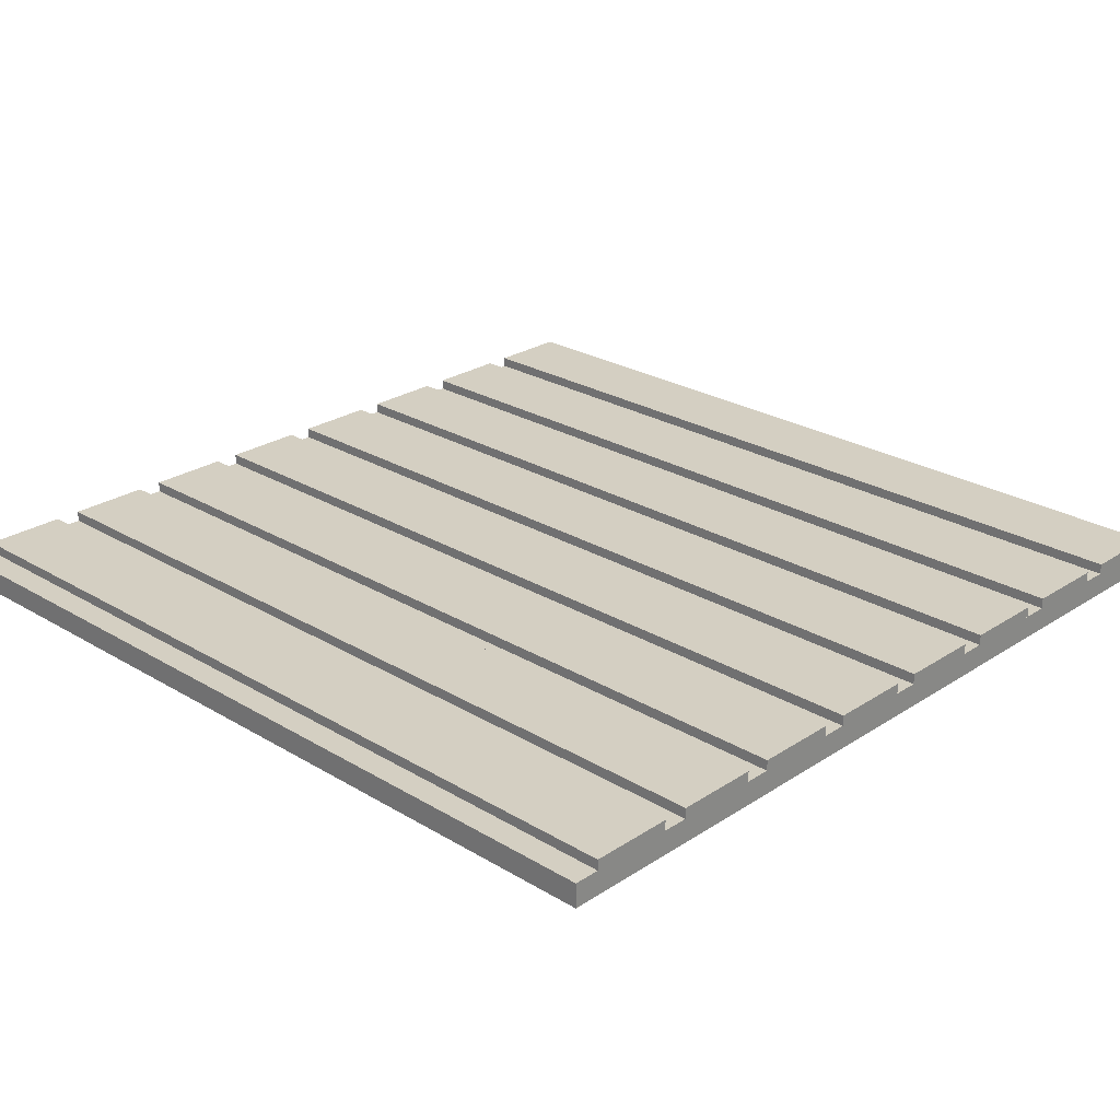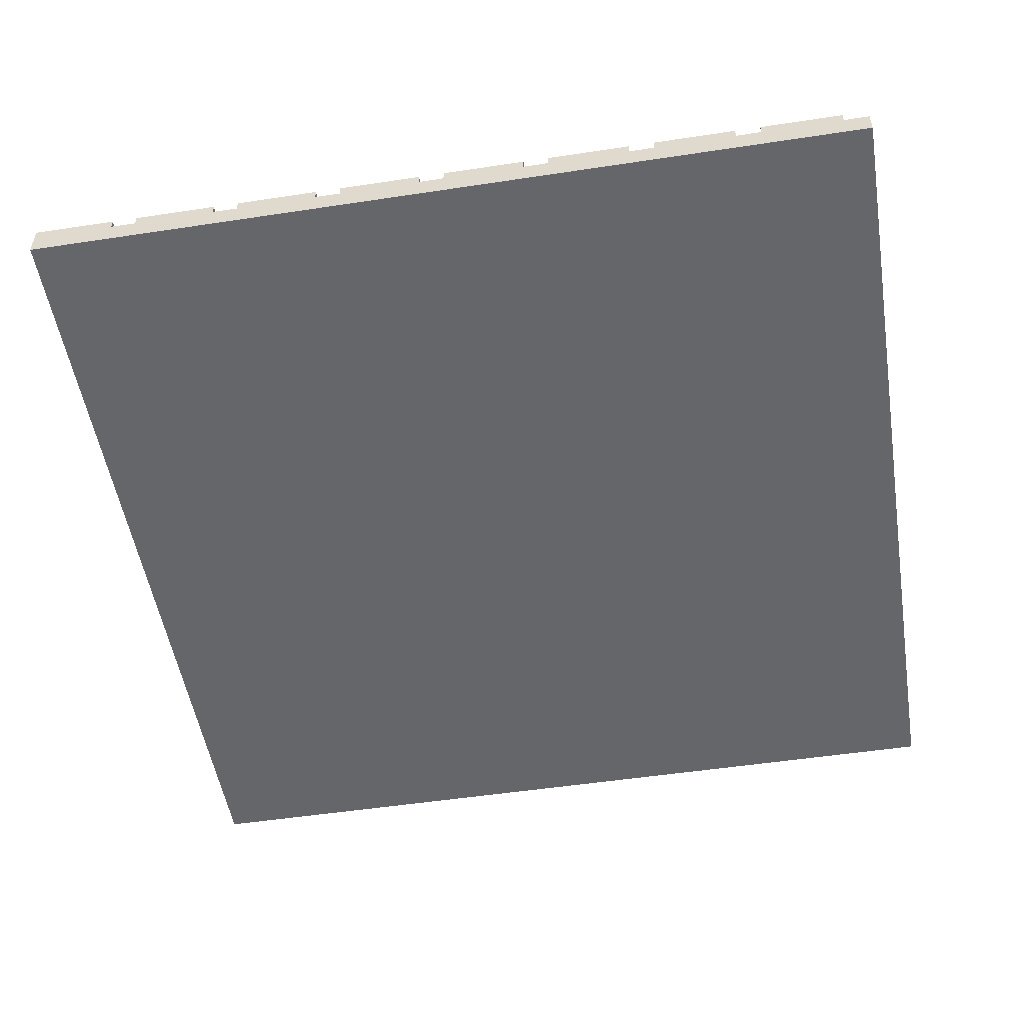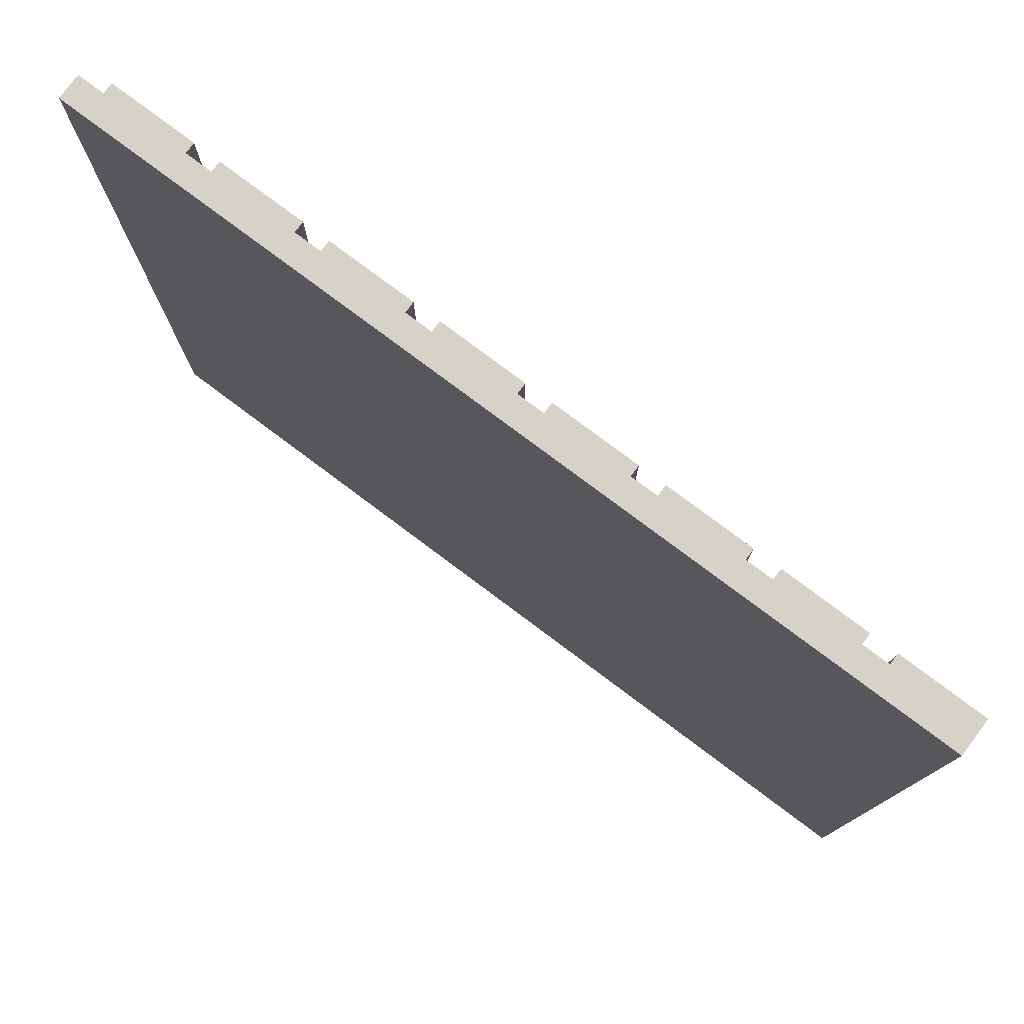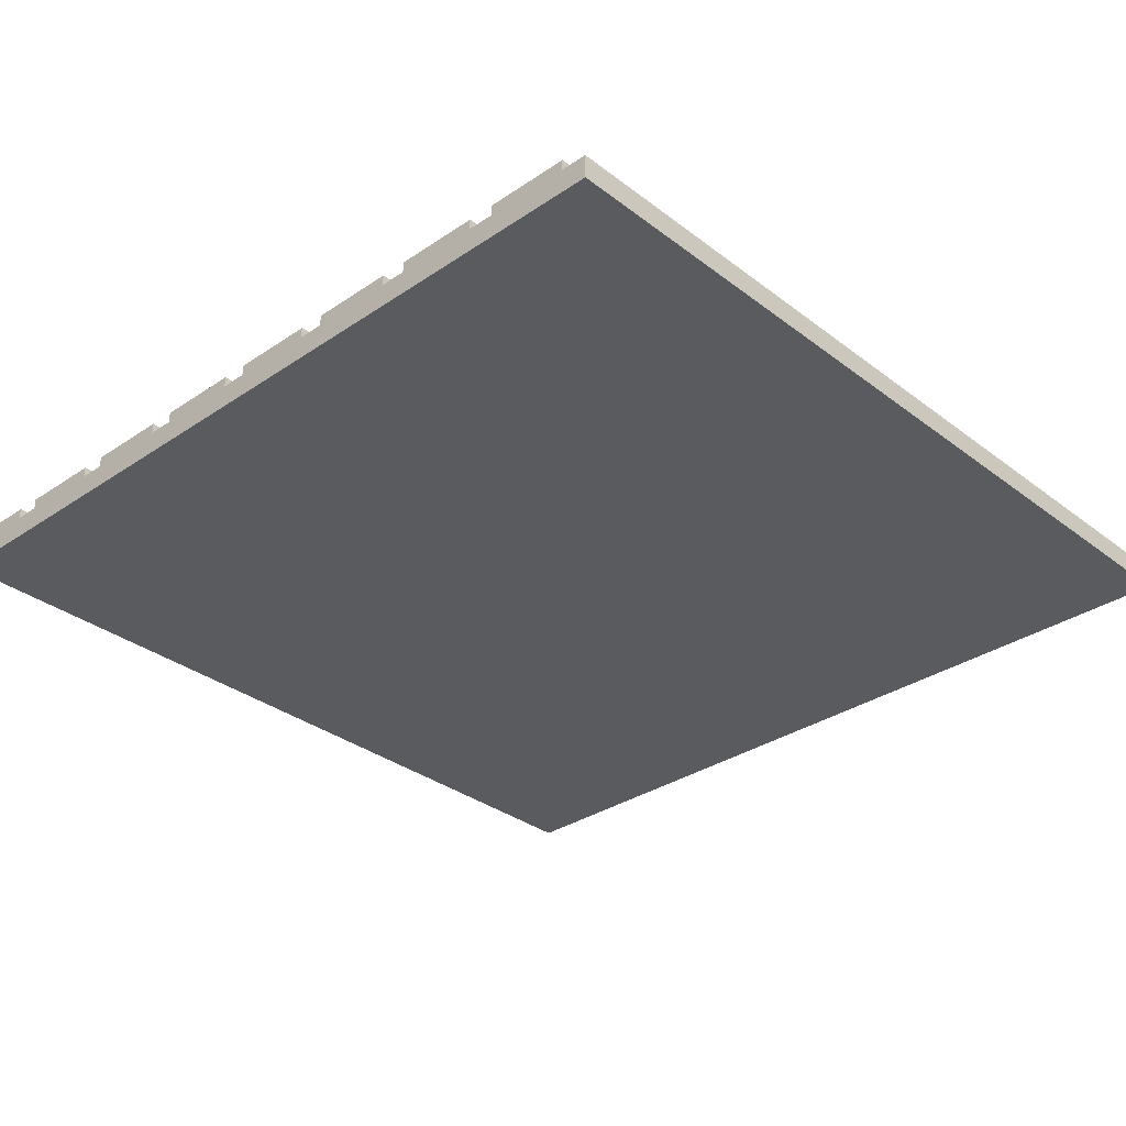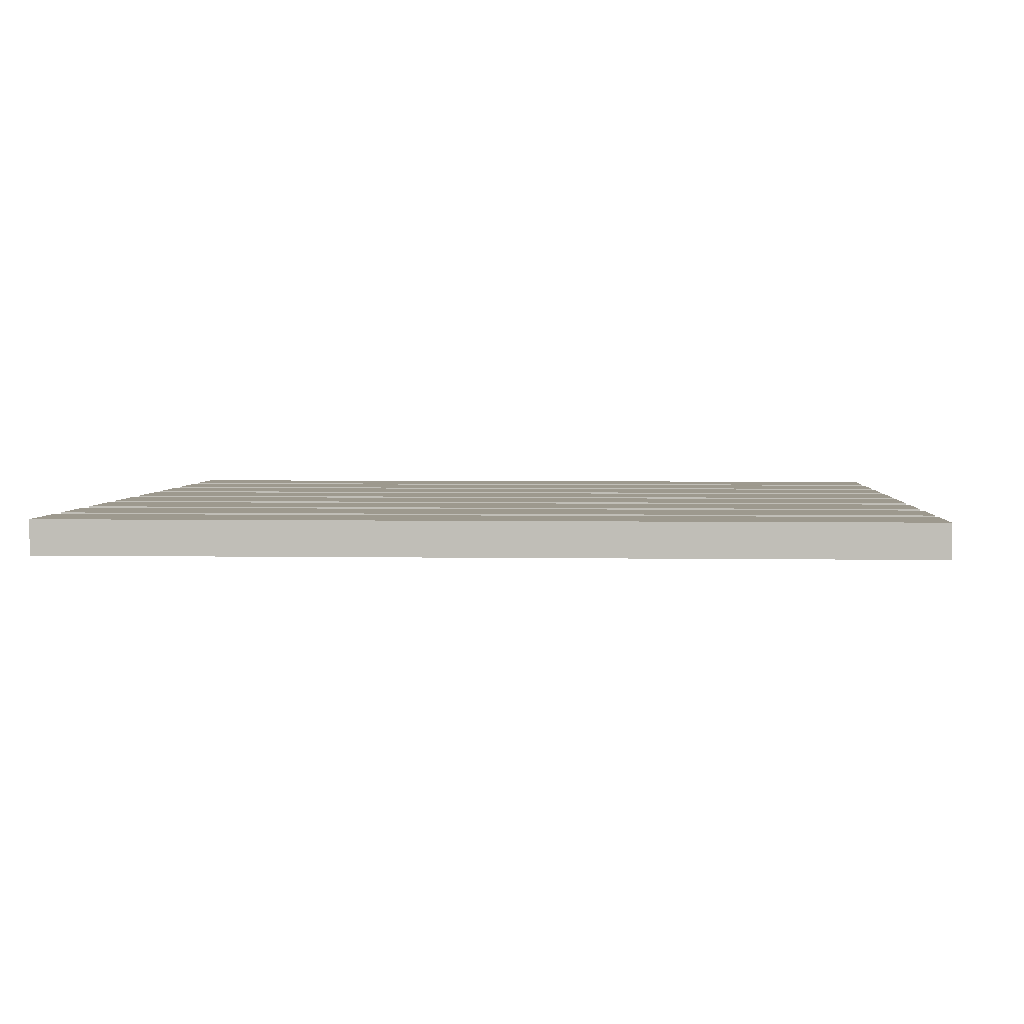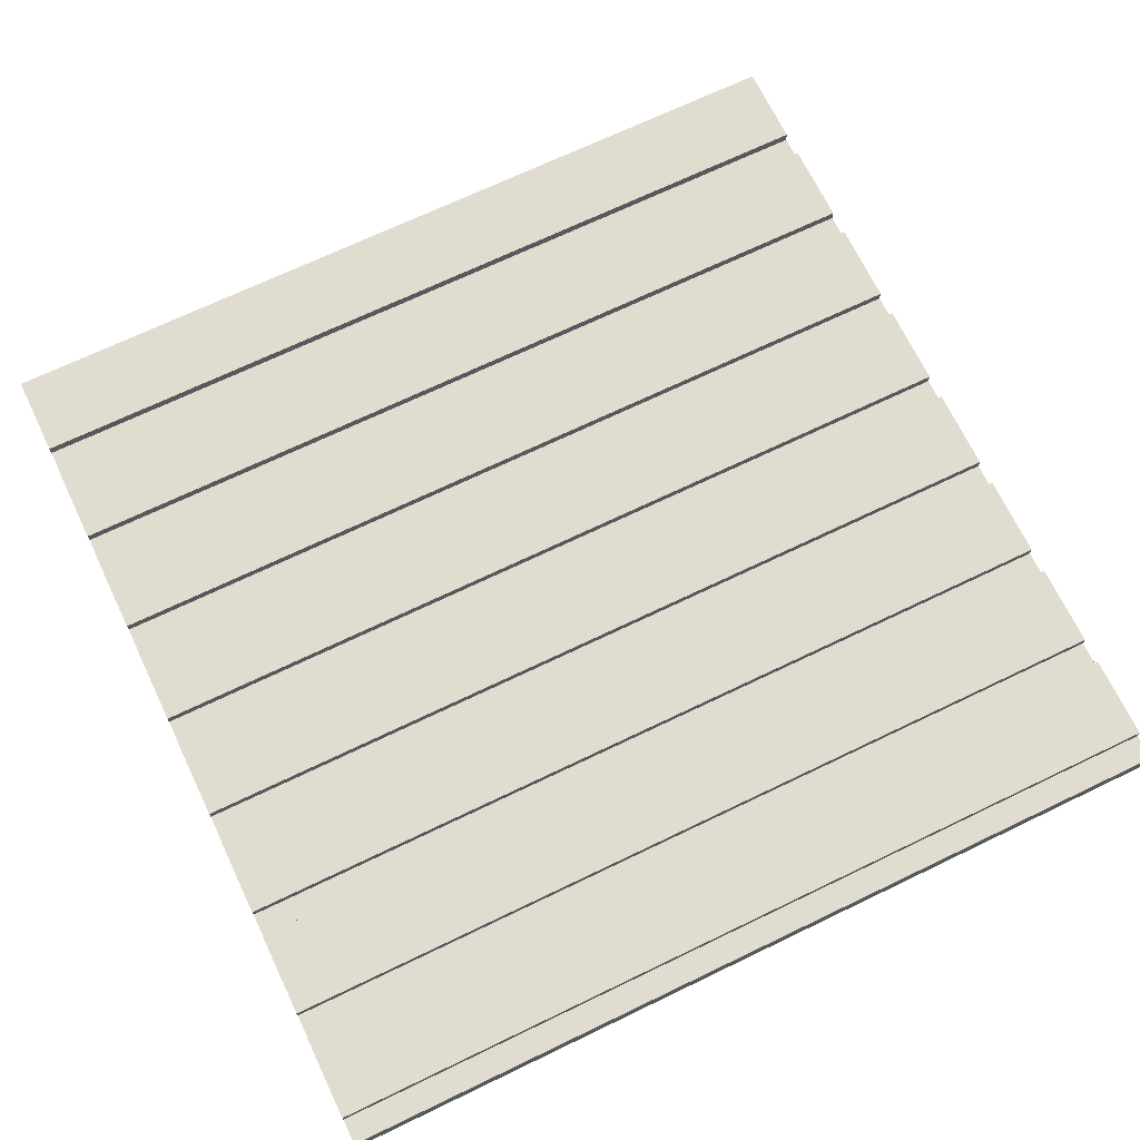
<metadata>
{"format":"obj","ext":"obj","renderer":"f3d","projection":"perspective","resolution":1024,"background":"white","views":[{"elev":25.7,"azim":-46.2,"up":"+Y"},{"elev":-51.9,"azim":-170.7,"up":"+Y"},{"elev":78.6,"azim":36.8,"up":"+Z"},{"elev":-32.3,"azim":-136.7,"up":"+Y"},{"elev":3.4,"azim":93.4,"up":"+Y"},{"elev":69.6,"azim":-115.7,"up":"+Y"}]}
</metadata>
<code>
g cabinRoofFlat
v 0.5 0 0.5
v 0.5 0 -0.5
v -0.5 0 0.5
v -0.5 0 -0.5
v -0.25 0.04 -0.5
v -0.25 0.02781 -0.5
v -0.25 0.04 0.5
v -0.25 0.02781 0.5
v 0.125 0.04 -0.5
v 0.125 0.02781 -0.5
v 0.125 0.04 0.5
v 0.125 0.02781 0.5
v 0.4045 0.02781 -0.5
v 0.4045 0.04 -0.5
v 0.4045 0.02781 0.5
v 0.4045 0.04 0.5
v 0.375 0.02781 -0.5
v 0.375 0.02781 0.5
v -0.3455 0.02781 -0.5
v -0.3455 0.02781 0.5
v -0.375 0.02781 -0.5
v -0.375 0.02781 0.5
v 0.2795 0.02781 -0.5
v 0.2795 0.02781 0.5
v 0.25 0.02781 -0.5
v 0.25 0.02781 0.5
v 0.2795 0.04 -0.5
v 0.2795 0.04 0.5
v 0.02955 0.02781 -0.5
v 0.02955 0.04 -0.5
v 0.02955 0.02781 0.5
v 0.02955 0.04 0.5
v 0.375 0.04 -0.5
v 0.375 0.04 0.5
v -0.5 0.02781 -0.5
v -0.5 0.02781 0.5
v -0.4705 0.02781 0.5
v -0.375 0.04 0.5
v -0.4705 0.04 0.5
v 0.5 0.04 0.5
v -0.3455 0.04 0.5
v -0.125 0.02781 0.5
v -0.2205 0.02781 0.5
v -0.125 0.04 0.5
v -0.2205 0.04 0.5
v 0 0.02781 0.5
v -0.09545 0.02781 0.5
v 0 0.04 0.5
v -0.09545 0.04 0.5
v 0.1545 0.02781 0.5
v 0.25 0.04 0.5
v 0.1545 0.04 0.5
v -0.3455 0.04 -0.5
v 0.5 0.04 -0.5
v 0 0.02781 -0.5
v -0.09545 0.02781 -0.5
v -0.09545 0.04 -0.5
v 0 0.04 -0.5
v -0.2205 0.02781 -0.5
v 0.25 0.04 -0.5
v -0.125 0.04 -0.5
v -0.125 0.02781 -0.5
v -0.375 0.04 -0.5
v -0.4705 0.02781 -0.5
v 0.1545 0.02781 -0.5
v -0.4705 0.04 -0.5
v -0.2205 0.04 -0.5
v 0.1545 0.04 -0.5
f 3 2 1
f 2 3 4
f 7 6 5
f 6 7 8
f 11 10 9
f 10 11 12
f 15 14 13
f 14 15 16
f 17 15 13
f 15 17 18
f 21 20 19
f 20 21 22
f 25 24 23
f 24 25 26
f 24 27 23
f 27 24 28
f 31 30 29
f 30 31 32
f 34 17 33
f 17 34 18
f 3 35 4
f 35 3 36
f 38 37 22
f 37 38 39
f 1 15 3
f 15 1 40
f 15 40 16
f 36 3 15
f 7 20 8
f 20 7 41
f 44 43 42
f 43 44 45
f 48 47 46
f 47 48 49
f 11 31 12
f 31 11 32
f 51 50 26
f 50 51 52
f 34 24 18
f 24 34 28
f 20 53 19
f 53 20 41
f 40 2 54
f 2 40 1
f 55 31 29
f 31 55 46
f 47 57 56
f 57 47 49
f 48 55 58
f 55 48 46
f 6 43 59
f 43 6 8
f 51 25 60
f 25 51 26
f 44 62 61
f 62 44 42
f 38 21 63
f 21 38 22
f 35 37 64
f 37 35 36
f 10 50 65
f 50 10 12
f 37 66 64
f 66 37 39
f 43 67 59
f 67 43 45
f 62 47 56
f 47 62 42
f 50 68 65
f 68 50 52
f 35 2 4
f 2 35 13
f 2 13 54
f 54 13 14
f 27 17 23
f 17 27 33
f 68 25 65
f 25 68 60
f 30 10 29
f 10 30 9
f 57 55 56
f 55 57 58
f 67 62 59
f 62 67 61
f 53 6 19
f 6 53 5
f 66 21 64
f 21 66 63
f 27 34 33
f 34 27 28
f 14 40 54
f 40 14 16
f 30 11 9
f 11 30 32
f 53 7 5
f 7 53 41
f 57 48 58
f 48 57 49
f 67 44 61
f 44 67 45
f 66 38 63
f 38 66 39
f 68 51 60
f 51 68 52

</code>
